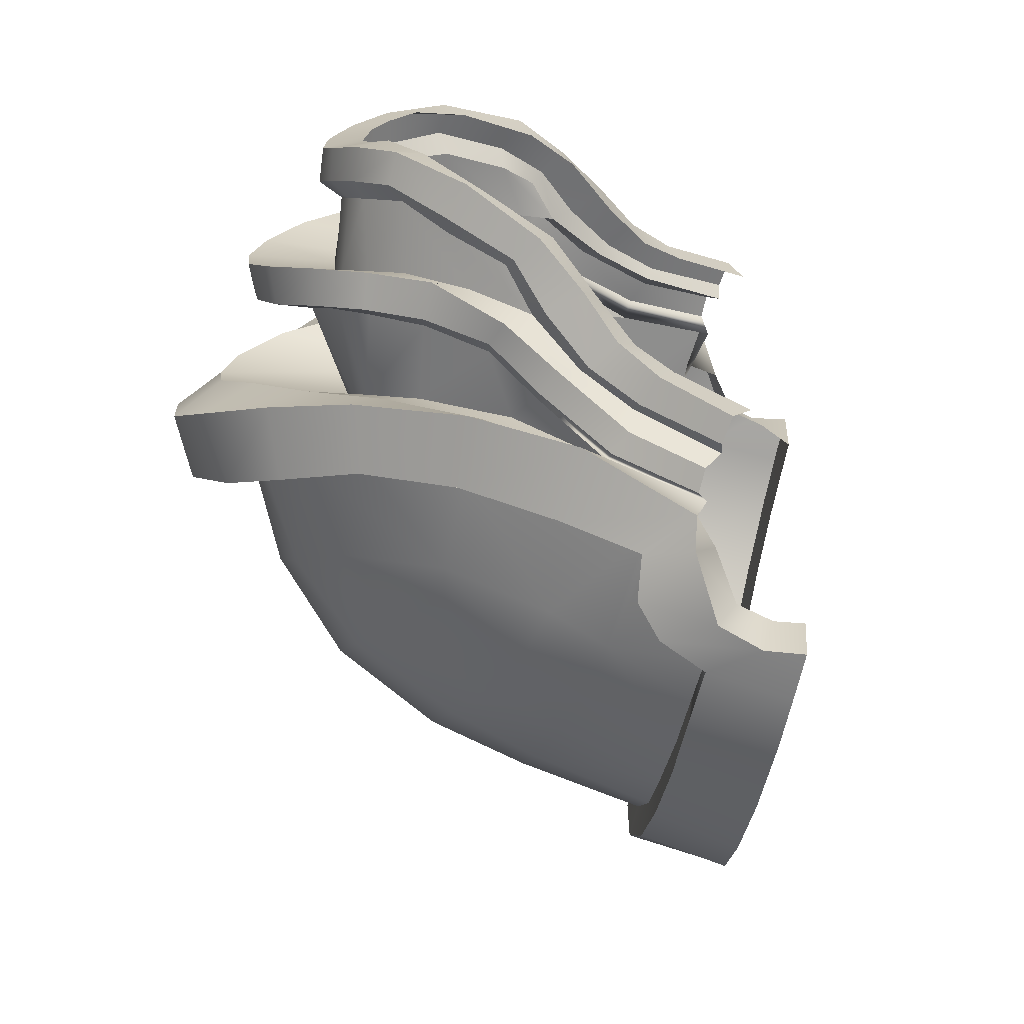
<metadata>
{"format":"obj","ext":"obj","renderer":"f3d","projection":"perspective","resolution":1024,"background":"white","views":[{"elev":-70.9,"azim":-74.3,"up":"+Z"}]}
</metadata>
<code>
v -47.46 180.6 1.354
v -47.72 179.5 3.626
v -50.38 184.8 3.793
v -50.26 187.4 1.853
v -48.8 165.4 10.35
v -46.51 163.2 11.18
v -46.14 163.7 10.57
v -48.56 166 9.567
v -34.34 159.5 15.15
v -33.65 162.7 14.62
v -35.32 164.3 14.15
v -36.18 161.4 14.91
v -48.21 171.6 11.97
v -47.2 171.6 9.6
v -44.08 165.6 10.78
v -45.65 166.2 12.82
v -49.58 177.8 10.42
v -48.21 171.6 11.97
v -44.82 173 12.24
v -46.08 178.4 10.86
v -49.1 176.6 8.471
v -49.58 177.8 10.42
v -45.25 191.2 -0.4607
v -45.43 189.9 2.815
v -45.51 187.1 1.383
v -45.11 187.7 -0.7672
v -33.65 162.7 14.62
v -33.44 162.9 13.05
v -35.38 164.4 12.26
v -35.32 164.3 14.15
v -30.8 164.3 14.53
v -31.25 164.2 12.9
v -28.81 160.1 14.9
v -24.85 162.3 13.48
v -27.48 166.2 13.3
v -30.8 164.3 14.53
v -27.48 166.2 13.3
v -28.29 165.9 11.54
v -40.26 164.4 11.85
v -34.63 167.9 11.86
v -36.86 170.5 11.28
v -42.55 168.6 11.53
v -44.7 172.9 10.48
v -39.85 175.7 9.798
v -46.08 178.4 10.86
v -44.82 173 12.24
v -44.7 172.9 10.48
v -46.16 178.4 8.943
v -46.16 178.4 8.943
v -40.71 181.9 6.935
v -46.21 182.4 6.816
v -40.09 185.4 4.716
v -45.86 185.7 3.873
v -45.51 187.1 1.383
v -39.63 187.1 2.545
v -45.11 187.7 -0.7672
v -38.74 187.5 -0.6967
v -25.27 167.8 9.557
v -29.08 172.4 8.931
v -31.5 170.2 10.83
v -28.29 165.9 11.54
v -50.09 188.2 -0.4762
v -47.47 180.9 -1.361
v -48.58 177.9 5.876
v -49.85 181.2 6.039
v -48.01 174.4 7.436
v -49.1 176.6 8.471
v -47.2 171.6 9.6
v -46.5 170.4 8.267
v -48.03 168.1 10.48
v -44.71 165 12.01
v -47.6 168.6 9.531
v -44.71 165 12.01
v -48.03 168.1 10.48
v -48.89 167 10.23
v -45.51 163.9 12
v -31.25 164.2 12.9
v -34.16 173 10.36
v -32.2 175.7 8.788
v -38.04 176.4 9.23
v -36.51 179.6 7.775
v -43.33 160.4 13.3
v -45.51 163.9 12
v -46.14 163.7 10.57
v -43.36 159.7 11.97
v -48.89 167 10.23
v -48.56 166 9.567
v -50.82 170.2 9.603
v -51.87 168.9 10.39
v -51.67 168.1 8.378
v -51.87 168.9 10.39
v -52.02 172.2 8.678
v -53.64 171.3 8.105
v -53.64 171.3 8.105
v -52.62 169.7 7.127
v -50.24 170.5 8.736
v -50.82 170.2 9.603
v -51.56 172.6 7.737
v -52.02 172.2 8.678
v -54.23 181.9 4.283
v -56.25 181.7 3.971
v -55.85 178.6 6.212
v -53.96 178.9 6.619
v -53.96 178.9 6.619
v -53.32 178.1 5.48
v -53.44 180.2 3.706
v -54.23 181.9 4.283
v -53.57 181.2 1.09
v -54.25 183.8 1.71
v -54.25 183.8 1.71
v -56.27 183.7 1.586
v -53.6 181.9 -1.352
v -54.32 184.8 -1.109
v -54.32 184.8 -1.109
v -56.24 184.4 -1.182
v -56.27 183.7 1.586
v -56.24 184.4 -1.182
v -54.7 179.9 -1.726
v -54.56 179.3 0.7053
v -56.25 181.7 3.971
v -54.86 178.3 2.798
v -54.64 176.4 4.358
v -55.85 178.6 6.212
v -50.24 170.5 8.736
v -46.5 170.4 8.267
v -48.01 174.4 7.436
v -51.56 172.6 7.737
v -53.32 178.1 5.48
v -48.58 177.9 5.876
v -47.72 179.5 3.626
v -53.44 180.2 3.706
v -47.46 180.6 1.354
v -53.57 181.2 1.09
v -47.47 180.9 -1.361
v -53.6 181.9 -1.352
v -46.51 163.2 11.18
v -47.6 161.9 11.04
v -45.25 158.6 12.53
v -44.02 159.5 12.63
v -51.67 168.1 8.378
v -52.62 169.7 7.127
v -55.63 170 7.017
v -54.17 168.7 7.783
v -48.8 165.4 10.35
v -49.68 163.6 10.12
v -57.65 172.8 5.071
v -54.23 173.5 6.171
v -56.65 169.8 7.656
v -55.63 170 7.017
v -57.65 172.8 5.071
v -58.79 173 5.976
v -54.64 176.4 4.358
v -58.3 175.6 3.716
v -54.86 178.3 2.798
v -58.38 177 1.973
v -54.56 179.3 0.7053
v -58.33 177.9 0.3074
v -57.97 168.3 7.33
v -55.21 166.4 8.464
v -54.5 168 8.596
v -56.65 169.8 7.656
v -60.31 172.2 5.519
v -58.79 173 5.976
v -59.45 178.9 0.2325
v -61.12 178.2 -0.0878
v -61.16 177.1 1.64
v -59.51 177.7 1.782
v -54.7 179.9 -1.726
v -58.39 178.2 -1.703
v -59.54 179.1 -1.687
v -61.23 178.3 -1.81
v -52.21 164.8 9.245
v -51.39 164.6 7.317
v -48.79 163.2 8.19
v -49.68 163.6 10.12
v -61.12 178.2 -0.0878
v -60.94 176 -0.2544
v -60.9 175.1 1.3
v -61.16 177.1 1.64
v -61.23 178.3 -1.81
v -60.95 176.1 -1.953
v -33.68 157.5 15.23
v -31.27 158.8 15.16
v -41.36 160.9 12.06
v -41.37 161.3 13.5
v -43.33 160.4 13.3
v -42.24 161 13.22
v -52.78 175.8 6.975
v -51.67 168.1 8.378
v -51.67 167 9.423
v -51.67 167 9.423
v -52.21 164.8 9.245
v -41.37 161.3 13.5
v -40.16 164.4 13.52
v -42.43 168.2 13.2
v -45.65 166.2 12.82
v -46.19 187.8 5.84
v -49.1 186.7 6.3
v -49.84 182.8 8.803
v -46.46 182.9 9.456
v -49.1 186.7 6.3
v -50.38 184.8 3.793
v -49.85 181.2 6.039
v -49.84 182.8 8.803
v -45.25 191.2 -0.4607
v -48.98 191.1 -0.5179
v -48.58 189.6 2.859
v -45.43 189.9 2.815
v -48.58 189.6 2.859
v -50.26 187.4 1.853
v -48.98 191.1 -0.5179
v -50.09 188.2 -0.4762
v -42.43 168.2 13.2
v -42.55 168.6 11.53
v -40.16 164.4 13.52
v -40.26 164.4 11.85
v -37.97 165 13.57
v -39.9 161.7 13.95
v -38.11 165 11.72
v -37.97 165 13.57
v -21.4 170 8.189
v -24.09 168.2 10.9
v -21.36 164.3 11.16
v -18.8 165.9 8.378
v -24.09 168.2 10.9
v -25.27 167.8 9.557
v -21.4 170 8.189
v -22.81 169.3 7.185
v -15.6 168.5 -2.083
v -18.22 172.8 -1.73
v -19.13 171.8 3.698
v -16.48 167.5 3.506
v -18.22 172.8 -1.73
v -19.79 172 -1.83
v -20.69 170.9 3.339
v -19.13 171.8 3.698
v -53.22 175.7 7.916
v -54.96 175 7.562
v -47.14 161.5 9.129
v -47.6 161.9 11.04
v -44.71 158 10.34
v -45.25 158.6 12.53
v -58.3 175.6 3.716
v -59.34 175.8 3.678
v -58.38 177 1.973
v -59.51 177.7 1.782
v -59.54 179.1 -1.687
v -59.45 178.9 0.2325
v -58.33 177.9 0.3074
v -58.39 178.2 -1.703
v -59.34 175.8 3.678
v -61.05 175.3 3.424
v -55.21 166.4 8.464
v -54.77 166.1 6.963
v -57.97 168.3 7.33
v -57.17 167.9 6.12
v -20.69 170.9 3.339
v -24.75 176.7 3.514
v -26.71 174.8 6.984
v -22.81 169.3 7.185
v -27.49 181.7 -1.066
v -32.73 185.5 -0.795
v -33.66 185.1 3.262
v -28.39 181.1 3.555
v -35.13 183 6.172
v -30.32 178.6 7.137
v -23.65 177.3 -1.4
v -19.79 172 -1.83
v -60.31 172.2 5.519
v -59.64 171.2 4.192
v -61.05 175.3 3.424
v -60.77 173.6 2.531
v -35.38 164.4 12.26
v -33.44 162.9 13.05
v -54.96 175 7.562
v -54.23 173.5 6.171
v -53.22 175.7 7.916
v -52.78 175.8 6.975
v -46.19 187.8 5.84
v -45.86 185.7 3.873
v -46.46 182.9 9.456
v -46.21 182.4 6.816
v -54.5 168 8.596
v -54.17 168.7 7.783
v -44.08 165.6 10.78
v -47.6 168.6 9.531
v -42.24 161 13.22
v -44.02 159.5 12.63
v -43.36 159.7 11.97
v -44.08 165.6 10.78
v -38.11 165 11.72
v -36.18 161.4 14.91
v -35.99 160.7 12.28
v -34.62 159.1 12.41
v -34.34 159.5 15.15
v -39.9 161.7 13.95
v -38.83 161.1 11.45
v -39.13 163.1 11.29
v -39.87 162.6 11.83
v -16.48 167.5 3.506
v -19.88 165.7 2.121
v -19.15 166.4 -2.319
v -15.6 168.5 -2.083
v -18.8 165.9 8.378
v -21.67 164.4 5.941
v -21.36 164.3 11.16
v -23.47 163.3 7.874
v -24.85 162.3 13.48
v -26.1 161.8 9.544
v -28.81 160.1 14.9
v -29.16 160.1 10.59
v -33.68 157.5 15.23
v -33.41 157.8 10.87
v -31.16 159 10.78
v -31.27 158.8 15.16
v -33.41 157.8 10.87
v -33.68 157.5 15.23
v -47.49 181.1 -4.08
v -50.24 187.8 -2.975
v -50.32 185.5 -5.952
v -47.82 180.4 -6.485
v -48.86 167.5 -15.29
v -48.62 167.9 -14.41
v -46.2 165.8 -15.58
v -46.57 165.5 -16.21
v -34.2 162.6 -21.3
v -36 164.5 -21.07
v -35.54 167.5 -20
v -33.51 165.7 -20.51
v -48.23 173.9 -15.89
v -45.63 168.7 -17.71
v -44.06 167.8 -15.75
v -47.23 173.5 -13.53
v -49.77 179.6 -13.62
v -46.23 180.4 -13.96
v -44.77 175.4 -16.04
v -48.23 173.9 -15.89
v -49.1 178.3 -11.71
v -49.77 179.6 -13.62
v -45.5 187.5 -2.999
v -45.62 190.8 -4.117
v -33.51 165.7 -20.51
v -35.54 167.5 -20
v -35.61 167.2 -18.1
v -33.32 165.7 -18.88
v -30.69 167.2 -19.62
v -31.15 166.8 -18.04
v -28.7 163.1 -20.67
v -30.69 167.2 -19.62
v -27.37 168.8 -17.97
v -24.74 165 -18.78
v -28.19 168.3 -16.31
v -27.37 168.8 -17.97
v -40.13 166.9 -17.5
v -42.49 170.9 -16.12
v -36.77 172.8 -15.47
v -34.53 170.4 -16.44
v -44.67 174.9 -14.3
v -39.77 177.7 -13.17
v -46.23 180.4 -13.96
v -46.11 180.2 -11.94
v -44.67 174.9 -14.3
v -44.77 175.4 -16.04
v -46.11 180.2 -11.94
v -46.16 183.8 -9.215
v -40.66 183.3 -9.268
v -45.83 186.5 -5.721
v -40.05 186.3 -6.449
v -45.5 187.5 -2.999
v -39.61 187.6 -3.996
v -25.19 169.8 -13.94
v -28.19 168.3 -16.31
v -31.41 172.4 -14.94
v -29.01 174.3 -12.6
v -49.82 182.5 -8.707
v -48.84 179.5 -8.957
v -49.1 178.3 -11.71
v -48.42 176.5 -11.08
v -47.23 173.5 -13.53
v -46.54 172.1 -12.43
v -48.08 170.2 -14.95
v -47.65 170.5 -13.94
v -44.7 167.4 -17.02
v -44.7 167.4 -17.02
v -45.54 166.3 -17.01
v -48.96 169 -14.88
v -48.08 170.2 -14.95
v -31.15 166.8 -18.04
v -34.08 175 -14.05
v -32.14 177.5 -11.96
v -37.97 178.2 -12.44
v -36.45 181.2 -10.38
v -43.32 163.1 -18.81
v -43.39 162.1 -17.44
v -46.2 165.8 -15.58
v -45.54 166.3 -17.01
v -48.96 169 -14.88
v -48.62 167.9 -14.41
v -50.92 172 -13.66
v -51.97 170.9 -14.64
v -51.63 169.6 -12.88
v -51.97 170.9 -14.64
v -54.47 174.1 -12.24
v -52.81 174.9 -12.68
v -53.47 172.4 -11.7
v -54.47 174.1 -12.24
v -50.92 172 -13.66
v -50.34 172.2 -12.75
v -52.81 174.9 -12.68
v -52.25 175.1 -11.63
v -54.37 182.9 -6.839
v -54.31 180.5 -9.551
v -56.2 180.1 -9.256
v -56.39 182.7 -6.645
v -54.31 180.5 -9.551
v -54.37 182.9 -6.839
v -53.59 181.2 -6.511
v -53.64 179.5 -8.542
v -54.29 184.3 -4.043
v -53.63 181.6 -3.85
v -54.29 184.3 -4.043
v -56.32 184.1 -4.028
v -56.32 184.1 -4.028
v -54.63 179.7 -4.185
v -56.39 182.7 -6.645
v -56.2 180.1 -9.256
v -54.99 177.6 -7.954
v -55.03 179.1 -6.172
v -53.63 181.6 -3.85
v -47.49 181.1 -4.08
v -46.57 165.5 -16.21
v -44.06 162 -18.08
v -45.3 161.1 -18.08
v -47.67 164.1 -16.26
v -51.63 169.6 -12.88
v -54.31 170.2 -12.12
v -56.48 172.6 -11.42
v -53.47 172.4 -11.7
v -49.75 165.7 -15.35
v -48.86 167.5 -15.29
v -58.28 174.6 -9.11
v -54.86 175.5 -10.16
v -57.5 172.5 -12.14
v -59.42 174.9 -10.05
v -58.28 174.6 -9.11
v -56.48 172.6 -11.42
v -54.99 177.6 -7.954
v -58.65 176.7 -7.381
v -55.03 179.1 -6.172
v -58.54 177.7 -5.471
v -58.4 178.2 -3.72
v -54.63 179.7 -4.185
v -58.8 171 -12.14
v -57.5 172.5 -12.14
v -54.64 169.7 -13.04
v -55.35 168.1 -13.21
v -60.93 174.1 -9.847
v -59.42 174.9 -10.05
v -59.51 179.2 -3.605
v -59.66 178.3 -5.275
v -61.3 177.7 -5.358
v -61.17 178.4 -3.516
v -52.32 166.7 -14.26
v -49.75 165.7 -15.35
v -48.86 164.9 -13.53
v -51.5 166.2 -12.41
v -61.17 178.4 -3.516
v -61.3 177.7 -5.358
v -61.07 175.7 -5.296
v -61 176.3 -3.647
v -31.15 161.9 -21.22
v -33.55 160.6 -21.61
v -41.29 163.4 -17.85
v -41.26 164.1 -19.41
v -42.18 163.7 -18.91
v -43.32 163.1 -18.81
v -53.64 179.5 -8.542
v -48.84 179.5 -8.957
v -53.29 177.8 -10.35
v -51.79 168.8 -14.02
v -51.63 169.6 -12.88
v -52.32 166.7 -14.26
v -51.79 168.8 -14.02
v -41.26 164.1 -19.41
v -45.63 168.7 -17.71
v -42.34 170.9 -17.89
v -39.99 167.2 -19.29
v -46.1 188.1 -8.877
v -46.42 184.7 -11.98
v -50.19 184.3 -11.32
v -50.05 188.3 -8.353
v -50.05 188.3 -8.353
v -50.19 184.3 -11.32
v -49.82 182.5 -8.707
v -50.32 185.5 -5.952
v -45.62 190.8 -4.117
v -49.31 190.7 -4.334
v -50.24 187.8 -2.975
v -49.31 190.7 -4.334
v -42.49 170.9 -16.12
v -42.34 170.9 -17.89
v -40.13 166.9 -17.5
v -39.99 167.2 -19.29
v -39.73 164.6 -20.15
v -37.82 168 -19.92
v -37.82 168 -19.92
v -37.99 167.8 -17.95
v -21.33 171.7 -12.09
v -18.73 167.7 -12.95
v -21.27 166.6 -16.05
v -24.01 170.4 -15.16
v -25.19 169.8 -13.94
v -24.01 170.4 -15.16
v -22.75 170.9 -11.26
v -21.33 171.7 -12.09
v -16.45 168.5 -7.78
v -19.1 172.7 -7.283
v -19.1 172.7 -7.283
v -20.65 171.8 -7.133
v -55.59 177.2 -11.1
v -53.82 177.9 -11.32
v -47.67 164.1 -16.26
v -47.21 163.4 -14.51
v -45.3 161.1 -18.08
v -44.76 160.2 -16.13
v -59.67 177 -7.384
v -58.65 176.7 -7.381
v -59.66 178.3 -5.275
v -58.54 177.7 -5.471
v -58.4 178.2 -3.72
v -59.51 179.2 -3.605
v -61.38 176.4 -7.366
v -59.67 177 -7.384
v -54.92 167.5 -11.8
v -55.35 168.1 -13.21
v -57.98 170.3 -10.95
v -58.8 171 -12.14
v -20.65 171.8 -7.133
v -22.75 170.9 -11.26
v -26.66 176.3 -10.19
v -24.72 177.5 -6.388
v -28.36 181.9 -5.742
v -33.64 185.8 -4.88
v -30.26 180 -9.772
v -35.08 184.2 -8.171
v -60.25 172.9 -8.668
v -60.93 174.1 -9.847
v -61.11 174.6 -6.728
v -61.38 176.4 -7.366
v -33.32 165.7 -18.88
v -35.61 167.2 -18.1
v -54.86 175.5 -10.16
v -55.59 177.2 -11.1
v -53.29 177.8 -10.35
v -53.82 177.9 -11.32
v -45.83 186.5 -5.721
v -46.1 188.1 -8.877
v -46.16 183.8 -9.215
v -46.42 184.7 -11.98
v -54.31 170.2 -12.12
v -54.64 169.7 -13.04
v -44.06 167.8 -15.75
v -47.65 170.5 -13.94
v -46.54 172.1 -12.43
v -42.18 163.7 -18.91
v -43.39 162.1 -17.44
v -44.06 162 -18.08
v -50.34 172.2 -12.75
v -52.25 175.1 -11.63
v -48.42 176.5 -11.08
v -53.59 181.2 -6.511
v -47.82 180.4 -6.485
v -44.06 167.8 -15.75
v -37.99 167.8 -17.95
v -36 164.5 -21.07
v -34.2 162.6 -21.3
v -34.5 161.8 -18.69
v -35.84 163.3 -18.53
v -39.73 164.6 -20.15
v -38.7 163.6 -17.64
v -39.74 165.2 -17.77
v -38.99 165.5 -17.2
v -16.45 168.5 -7.78
v -19.85 166.4 -6.846
v -18.73 167.7 -12.95
v -21.61 165.8 -10.88
v -21.27 166.6 -16.05
v -23.4 165.1 -13.03
v -24.74 165 -18.78
v -26.02 163.9 -15.02
v -28.7 163.1 -20.67
v -29.08 162.4 -16.44
v -33.55 160.6 -21.61
v -31.15 161.9 -21.22
v -31.07 161.4 -16.88
v -33.32 160.2 -17.23
v -33.55 160.6 -21.61
v -33.32 160.2 -17.23
f 1 2 3
f 1 3 4
f 5 6 7
f 5 7 8
f 9 10 11
f 9 11 12
f 13 14 15
f 13 15 16
f 17 18 19
f 17 19 20
f 21 14 13
f 21 13 22
f 23 24 25
f 23 25 26
f 27 28 29
f 27 29 30
f 31 32 28
f 31 28 27
f 33 34 35
f 33 35 36
f 31 37 38
f 31 38 32
f 39 40 41
f 39 41 42
f 43 42 41
f 43 41 44
f 45 46 47
f 45 47 48
f 49 43 44
f 44 50 51
f 44 51 49
f 51 50 52
f 51 52 53
f 54 53 52
f 54 52 55
f 56 54 55
f 56 55 57
f 58 59 60
f 58 60 61
f 62 63 1
f 62 1 4
f 2 64 65
f 2 65 3
f 64 66 67
f 64 67 65
f 68 67 66
f 68 66 69
f 70 71 15
f 70 15 72
f 73 74 75
f 73 75 76
f 40 77 61
f 40 61 60
f 60 78 41
f 60 41 40
f 59 79 78
f 59 78 60
f 78 80 44
f 78 44 41
f 79 81 80
f 79 80 78
f 82 83 84
f 82 84 85
f 86 87 84
f 86 84 83
f 88 89 75
f 88 75 74
f 90 87 86
f 90 86 91
f 89 88 92
f 89 92 93
f 90 91 94
f 90 94 95
f 70 72 96
f 70 96 97
f 97 96 98
f 97 98 99
f 100 101 102
f 100 102 103
f 104 105 106
f 104 106 107
f 107 106 108
f 107 108 109
f 110 111 101
f 110 101 100
f 109 108 112
f 109 112 113
f 111 110 114
f 111 114 115
f 116 117 118
f 116 118 119
f 120 121 122
f 120 122 123
f 120 116 119
f 120 119 121
f 124 125 126
f 124 126 127
f 128 129 130
f 128 130 131
f 131 130 132
f 131 132 133
f 133 132 134
f 133 134 135
f 136 137 138
f 136 138 139
f 140 141 142
f 140 142 143
f 137 136 144
f 137 144 145
f 146 142 141
f 146 141 147
f 148 149 150
f 148 150 151
f 152 153 146
f 152 146 147
f 154 155 153
f 154 153 152
f 155 154 156
f 155 156 157
f 158 159 160
f 158 160 161
f 162 158 161
f 162 161 163
f 164 165 166
f 164 166 167
f 156 168 169
f 156 169 157
f 164 170 171
f 164 171 165
f 172 173 174
f 172 174 175
f 176 177 178
f 176 178 179
f 176 180 181
f 176 181 177
f 10 9 182
f 10 182 183
f 184 185 16
f 184 16 15
f 76 186 187
f 76 187 73
f 50 44 80
f 50 80 81
f 188 127 126
f 188 126 129
f 8 189 190
f 8 190 5
f 144 191 192
f 144 192 145
f 193 194 195
f 193 195 196
f 196 195 19
f 196 19 18
f 197 198 199
f 197 199 200
f 200 199 17
f 200 17 20
f 201 202 203
f 201 203 204
f 204 203 21
f 204 21 22
f 205 206 207
f 205 207 208
f 208 207 198
f 208 198 197
f 201 209 210
f 201 210 202
f 209 211 212
f 209 212 210
f 46 213 214
f 46 214 47
f 213 215 216
f 213 216 214
f 12 11 217
f 12 217 218
f 218 217 194
f 218 194 193
f 30 29 219
f 30 219 220
f 220 219 216
f 220 216 215
f 221 222 223
f 221 223 224
f 222 35 34
f 222 34 223
f 37 225 226
f 37 226 38
f 225 227 228
f 225 228 226
f 229 230 231
f 229 231 232
f 232 231 221
f 232 221 224
f 233 234 235
f 233 235 236
f 236 235 228
f 236 228 227
f 93 92 237
f 93 237 238
f 238 237 103
f 238 103 102
f 175 174 239
f 175 239 240
f 240 239 241
f 240 241 242
f 151 150 243
f 151 243 244
f 244 243 245
f 244 245 246
f 247 248 249
f 247 249 250
f 248 246 245
f 248 245 249
f 162 163 251
f 162 251 252
f 252 251 167
f 252 167 166
f 173 172 253
f 173 253 254
f 254 253 255
f 254 255 256
f 257 258 259
f 257 259 260
f 261 262 263
f 261 263 264
f 264 263 265
f 264 265 266
f 266 265 81
f 266 81 79
f 79 59 259
f 79 259 266
f 266 259 258
f 266 258 264
f 264 258 267
f 264 267 261
f 257 268 267
f 257 267 258
f 58 260 259
f 58 259 59
f 263 262 57
f 263 57 55
f 265 263 55
f 265 55 52
f 50 81 265
f 50 265 52
f 256 255 269
f 256 269 270
f 270 269 271
f 270 271 272
f 272 271 179
f 272 179 178
f 40 273 274
f 40 274 77
f 95 94 275
f 95 275 276
f 276 275 123
f 276 123 122
f 104 277 278
f 104 278 105
f 277 99 98
f 277 98 278
f 24 279 280
f 24 280 25
f 279 281 282
f 279 282 280
f 281 45 48
f 281 48 282
f 149 148 283
f 149 283 284
f 189 284 283
f 189 283 190
f 192 191 160
f 192 160 159
f 285 125 286
f 287 184 15
f 287 15 71
f 7 6 288
f 7 288 289
f 124 286 125
f 290 68 69
f 40 39 291
f 40 291 273
f 292 293 294
f 292 294 295
f 296 297 293
f 296 293 292
f 184 298 299
f 184 299 185
f 300 301 302
f 300 302 303
f 304 305 301
f 304 301 300
f 306 307 305
f 306 305 304
f 308 309 307
f 308 307 306
f 310 311 309
f 310 309 308
f 312 313 314
f 312 314 315
f 185 299 297
f 185 297 296
f 294 316 317
f 294 317 295
f 183 33 36
f 183 36 10
f 314 311 310
f 314 310 315
f 318 319 320
f 318 320 321
f 322 323 324
f 322 324 325
f 326 327 328
f 326 328 329
f 330 331 332
f 330 332 333
f 334 335 336
f 334 336 337
f 338 339 330
f 338 330 333
f 23 26 340
f 23 340 341
f 342 343 344
f 342 344 345
f 346 342 345
f 346 345 347
f 348 349 350
f 348 350 351
f 346 347 352
f 346 352 353
f 354 355 356
f 354 356 357
f 358 359 356
f 358 356 355
f 360 361 362
f 360 362 363
f 364 359 358
f 359 364 365
f 359 365 366
f 365 367 368
f 365 368 366
f 369 370 368
f 369 368 367
f 56 57 370
f 56 370 369
f 371 372 373
f 371 373 374
f 62 319 318
f 62 318 63
f 321 320 375
f 321 375 376
f 376 375 377
f 376 377 378
f 379 380 378
f 379 378 377
f 381 382 332
f 381 332 383
f 384 385 386
f 384 386 387
f 357 373 372
f 357 372 388
f 373 357 356
f 373 356 389
f 374 373 389
f 374 389 390
f 389 356 359
f 389 359 391
f 390 389 391
f 390 391 392
f 393 394 395
f 393 395 396
f 397 396 395
f 397 395 398
f 399 387 386
f 399 386 400
f 401 402 397
f 401 397 398
f 400 403 404
f 400 404 399
f 401 405 406
f 401 406 402
f 381 407 408
f 381 408 382
f 407 409 410
f 407 410 408
f 411 412 413
f 411 413 414
f 415 416 417
f 415 417 418
f 416 419 420
f 416 420 417
f 421 411 414
f 421 414 422
f 419 113 112
f 419 112 420
f 422 115 114
f 422 114 421
f 423 424 118
f 423 118 117
f 425 426 427
f 425 427 428
f 425 428 424
f 425 424 423
f 429 135 134
f 429 134 430
f 431 432 433
f 431 433 434
f 435 436 437
f 435 437 438
f 434 439 440
f 434 440 431
f 441 442 438
f 441 438 437
f 443 444 445
f 443 445 446
f 447 442 441
f 447 441 448
f 449 447 448
f 449 448 450
f 450 451 452
f 450 452 449
f 453 454 455
f 453 455 456
f 457 458 454
f 457 454 453
f 459 460 461
f 459 461 462
f 452 451 169
f 452 169 168
f 459 462 171
f 459 171 170
f 463 464 465
f 463 465 466
f 467 468 469
f 467 469 470
f 467 470 181
f 467 181 180
f 329 471 472
f 329 472 326
f 473 332 331
f 473 331 474
f 385 384 475
f 385 475 476
f 366 392 391
f 366 391 359
f 477 478 479
f 323 322 480
f 323 480 481
f 440 439 482
f 440 482 483
f 484 485 486
f 484 486 487
f 485 337 336
f 485 336 486
f 488 489 490
f 488 490 491
f 489 335 334
f 489 334 490
f 492 493 494
f 492 494 495
f 493 339 338
f 493 338 494
f 205 496 497
f 205 497 206
f 496 488 491
f 496 491 497
f 492 495 498
f 492 498 499
f 499 498 212
f 499 212 211
f 363 362 500
f 363 500 501
f 501 500 502
f 501 502 503
f 327 504 505
f 327 505 328
f 504 484 487
f 504 487 505
f 343 506 507
f 343 507 344
f 506 503 502
f 506 502 507
f 508 509 510
f 508 510 511
f 511 510 351
f 511 351 350
f 353 352 512
f 353 512 513
f 513 512 514
f 513 514 515
f 229 516 517
f 229 517 230
f 516 509 508
f 516 508 517
f 233 518 519
f 233 519 234
f 518 515 514
f 518 514 519
f 403 520 521
f 403 521 404
f 520 413 412
f 520 412 521
f 464 522 523
f 464 523 465
f 522 524 525
f 522 525 523
f 444 526 527
f 444 527 445
f 526 528 529
f 526 529 527
f 247 250 530
f 247 530 531
f 531 530 529
f 531 529 528
f 457 532 533
f 457 533 458
f 532 461 460
f 532 460 533
f 466 534 535
f 466 535 463
f 534 536 537
f 534 537 535
f 538 539 540
f 538 540 541
f 261 542 543
f 261 543 262
f 542 544 545
f 542 545 543
f 544 390 392
f 544 392 545
f 390 544 540
f 390 540 374
f 544 542 541
f 544 541 540
f 542 261 267
f 542 267 541
f 538 541 267
f 538 267 268
f 371 374 540
f 371 540 539
f 543 370 57
f 543 57 262
f 545 368 370
f 545 370 543
f 366 368 545
f 366 545 392
f 536 546 547
f 536 547 537
f 546 548 549
f 546 549 547
f 548 469 468
f 548 468 549
f 357 388 550
f 357 550 551
f 405 552 553
f 405 553 406
f 552 427 426
f 552 426 553
f 415 418 554
f 415 554 555
f 555 554 410
f 555 410 409
f 341 340 556
f 341 556 557
f 557 556 558
f 557 558 559
f 559 558 361
f 559 361 360
f 446 560 561
f 446 561 443
f 481 480 561
f 481 561 560
f 482 456 455
f 482 455 483
f 562 563 564
f 565 383 332
f 565 332 473
f 324 566 567
f 324 567 325
f 568 564 563
f 568 569 570
f 568 570 564
f 477 571 572
f 477 572 478
f 571 429 430
f 571 430 572
f 573 380 379
f 357 551 574
f 357 574 354
f 575 576 577
f 575 577 578
f 579 575 578
f 579 578 580
f 473 474 581
f 473 581 582
f 583 303 302
f 583 302 584
f 585 583 584
f 585 584 586
f 587 585 586
f 587 586 588
f 589 587 588
f 589 588 590
f 591 589 590
f 591 590 592
f 593 594 595
f 593 595 596
f 474 579 580
f 474 580 581
f 577 576 597
f 577 597 598
f 471 329 349
f 471 349 348
f 595 594 591
f 595 591 592
f 128 188 129
f 478 570 569
f 478 569 479

</code>
